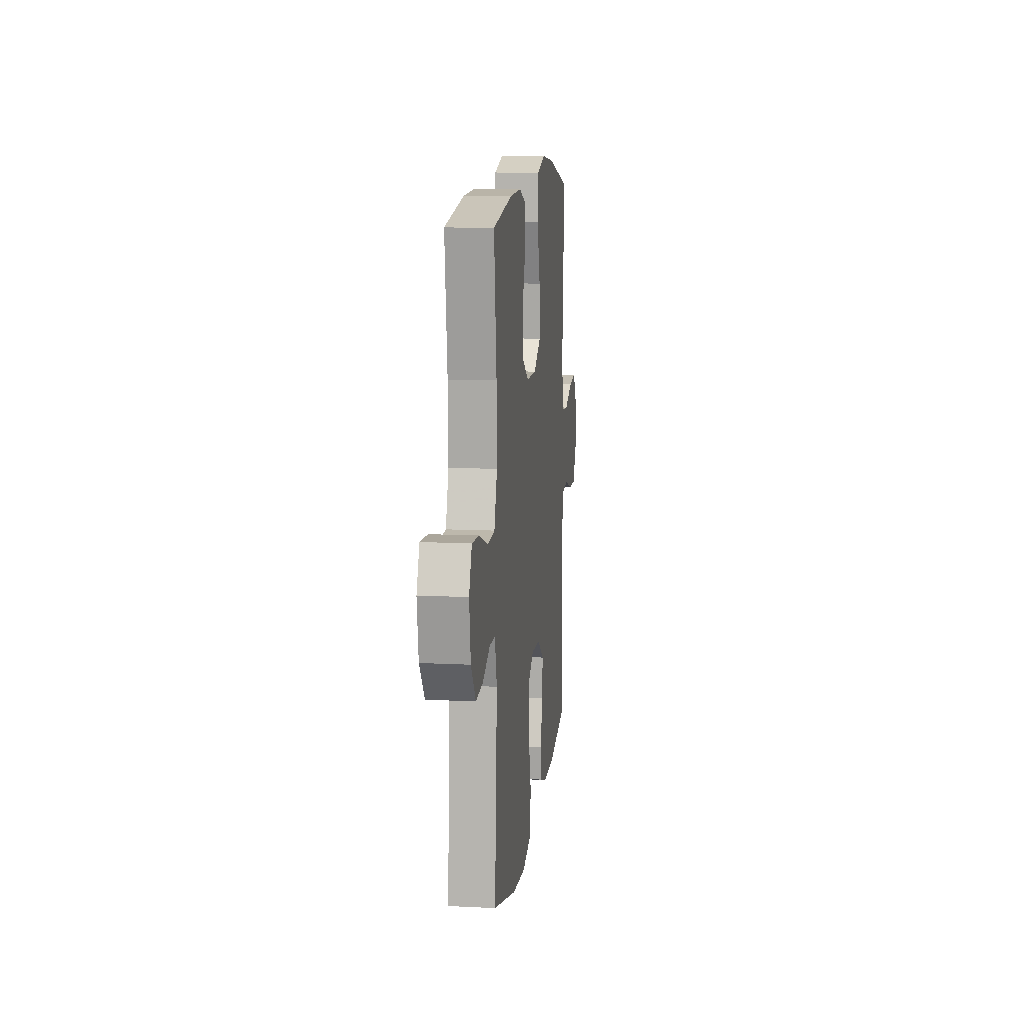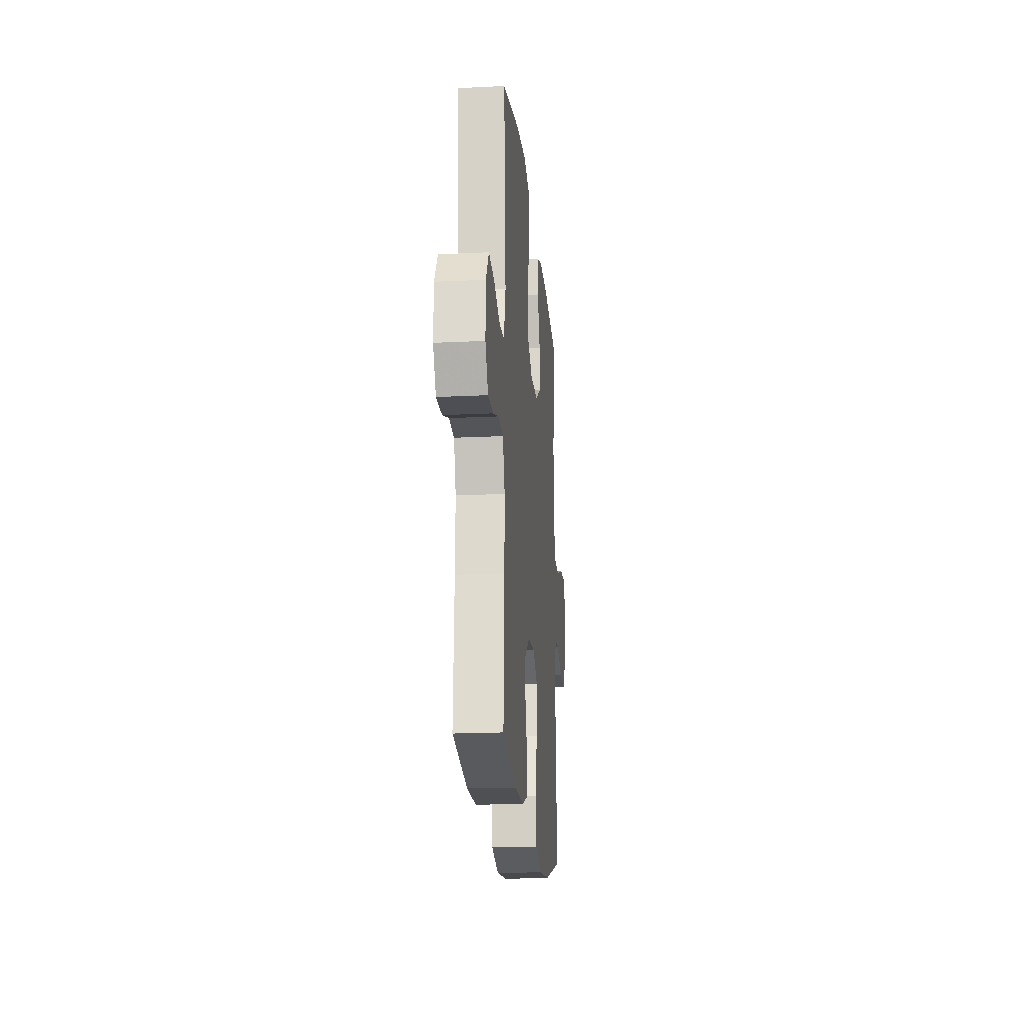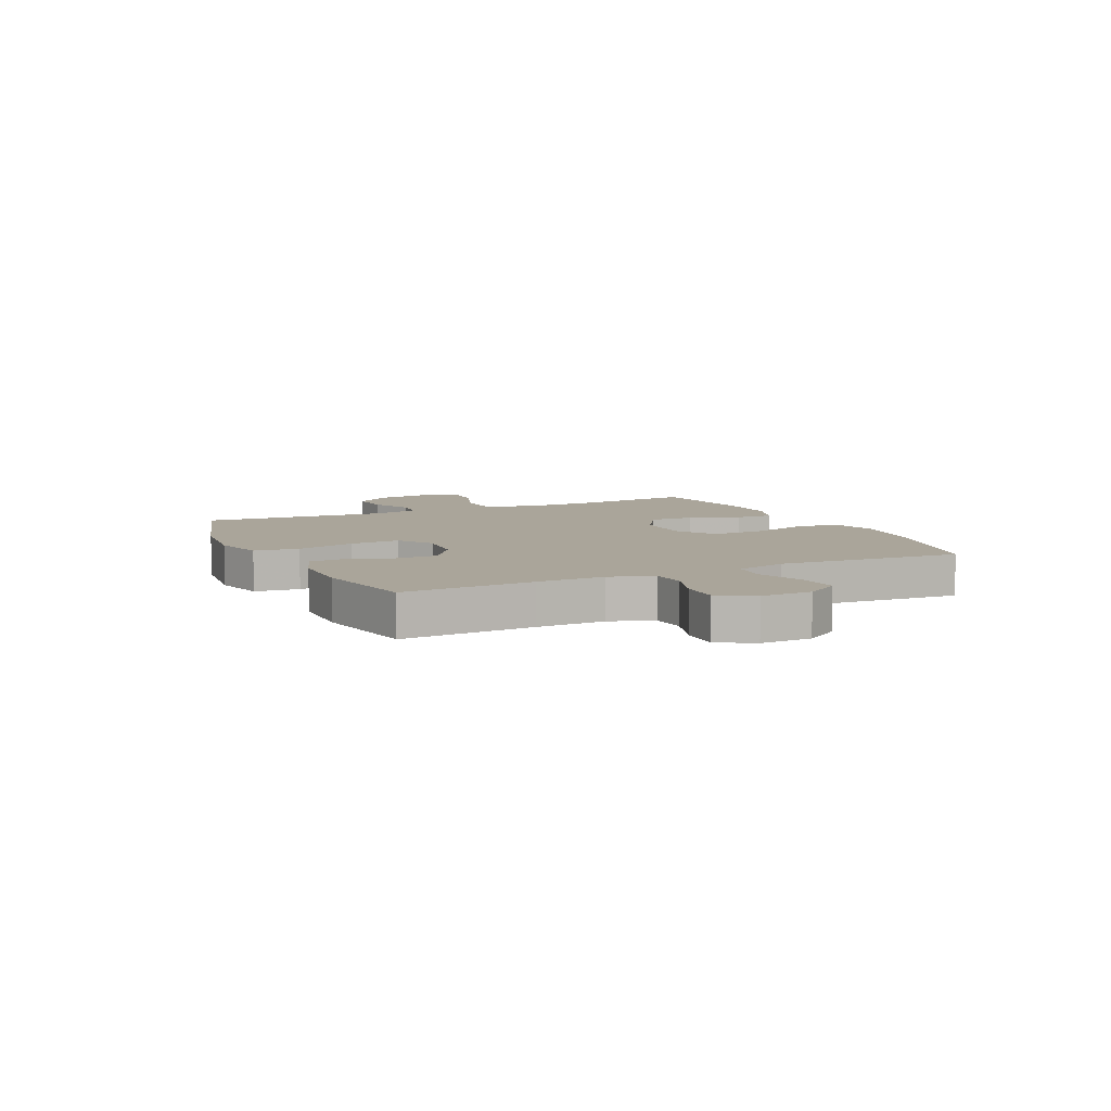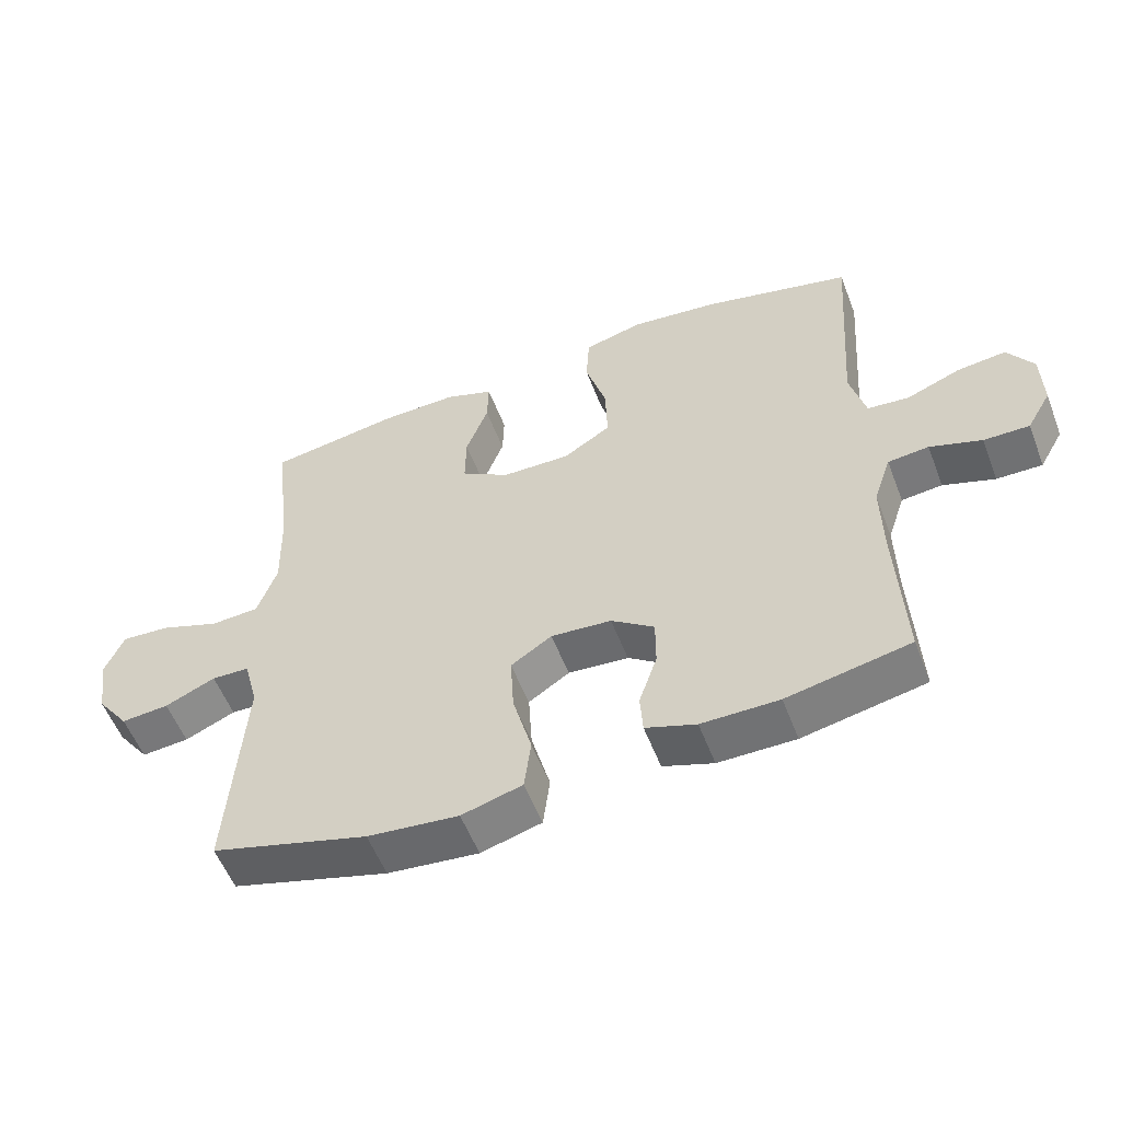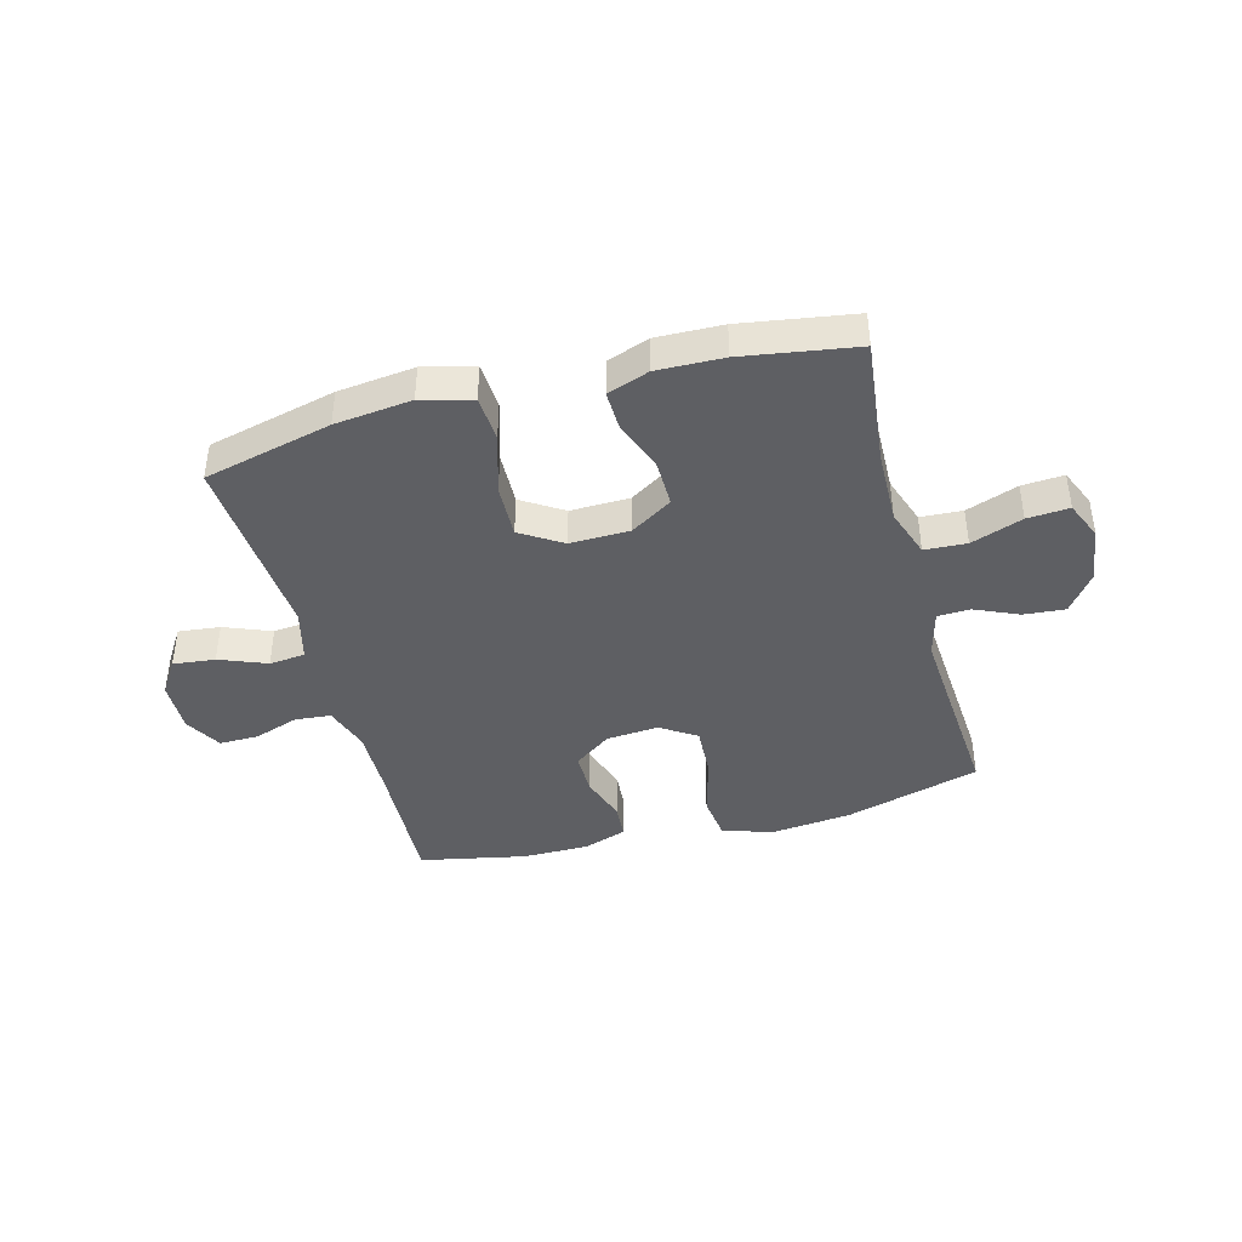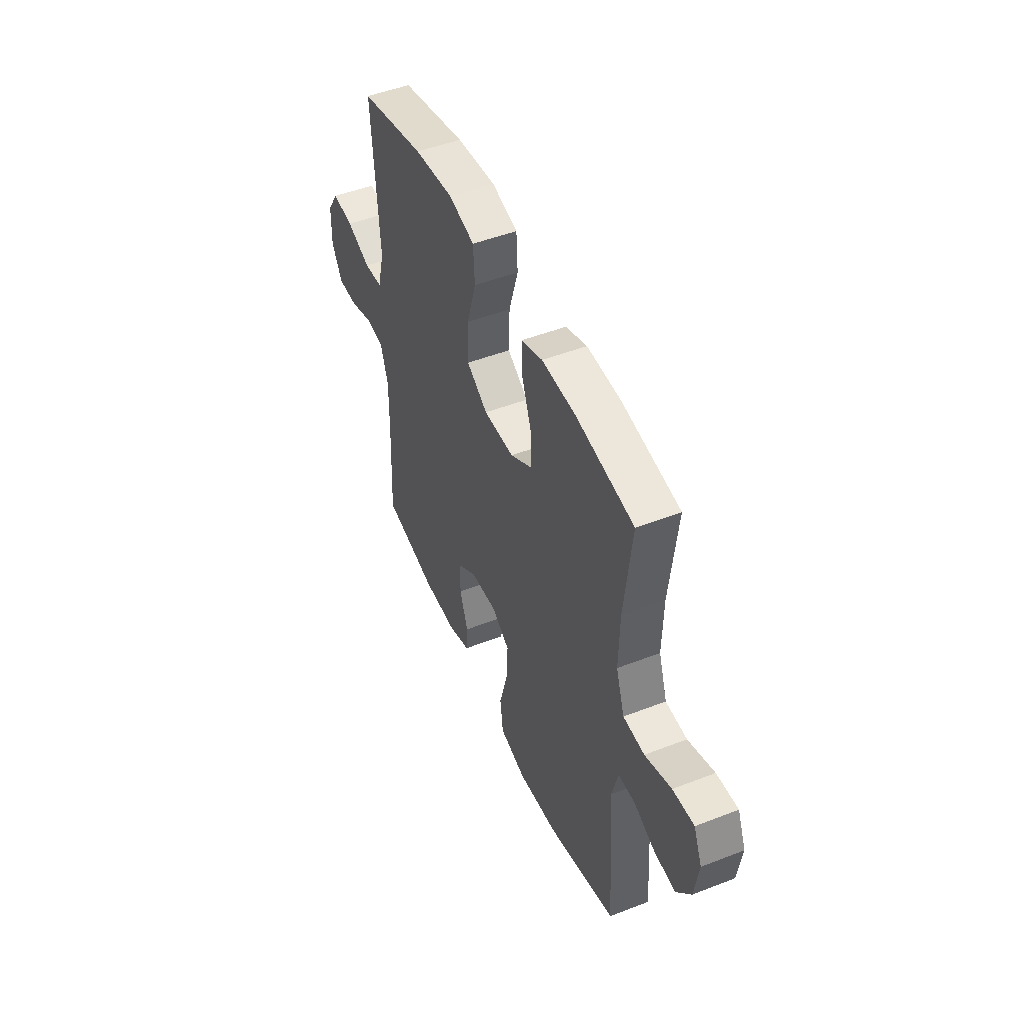
<metadata>
{"format":"obj","ext":"obj","renderer":"f3d","projection":"perspective","resolution":1024,"background":"white","views":[{"elev":11.8,"azim":96.9,"up":"+Z"},{"elev":-19.2,"azim":-84.7,"up":"+Z"},{"elev":7.7,"azim":-115.0,"up":"+Y"},{"elev":-55.5,"azim":-159.1,"up":"+Z"},{"elev":-41.6,"azim":15.0,"up":"+Y"},{"elev":48.9,"azim":66.6,"up":"+Z"}]}
</metadata>
<code>
v 0.5 0.07 -0.5
v 0.267 0.07 -0.566
v 0.132 0.07 -0.58
v 0.042 0.07 -0.555
v 0.032 0.07 -0.476
v 0.06 0.07 -0.372
v 0.065 0.07 -0.283
v 0.004 0.07 -0.243
v -0.086 0.07 -0.25
v -0.15 0.07 -0.296
v -0.15 0.07 -0.37
v -0.123 0.07 -0.45
v -0.127 0.07 -0.511
v -0.202 0.07 -0.537
v -0.317 0.07 -0.537
v -0.5 0.07 -0.5
v -0.489 0.07 -0.269
v -0.487 0.07 -0.15
v -0.513 0.07 -0.072
v -0.574 0.07 -0.066
v -0.651 0.07 -0.092
v -0.719 0.07 -0.093
v -0.755 0.07 -0.03
v -0.753 0.07 0.06
v -0.715 0.07 0.119
v -0.643 0.07 0.111
v -0.562 0.07 0.079
v -0.5 0.07 0.085
v -0.477 0.07 0.174
v -0.5 0.07 0.5
v -0.28 0.07 0.553
v -0.148 0.07 0.568
v -0.061 0.07 0.545
v -0.056 0.07 0.466
v -0.087 0.07 0.362
v -0.09 0.07 0.27
v -0.019 0.07 0.225
v 0.083 0.07 0.227
v 0.155 0.07 0.272
v 0.154 0.07 0.352
v 0.121 0.07 0.44
v 0.119 0.07 0.508
v 0.191 0.07 0.534
v 0.305 0.07 0.531
v 0.5 0.07 0.5
v 0.475 0.07 0.283
v 0.472 0.07 0.155
v 0.501 0.07 0.071
v 0.573 0.07 0.067
v 0.662 0.07 0.099
v 0.734 0.07 0.104
v 0.762 0.07 0.038
v 0.748 0.07 -0.058
v 0.7 0.07 -0.123
v 0.629 0.07 -0.117
v 0.554 0.07 -0.084
v 0.498 0.07 -0.086
v 0.477 0.07 -0.167
v 0.5 0 -0.5
v 0.267 0 -0.566
v 0.132 0 -0.58
v 0.042 0 -0.555
v 0.032 0 -0.476
v 0.06 0 -0.372
v 0.065 0 -0.283
v 0.004 0 -0.243
v -0.086 0 -0.25
v -0.15 0 -0.296
v -0.15 0 -0.37
v -0.123 0 -0.45
v -0.127 0 -0.511
v -0.202 0 -0.537
v -0.317 0 -0.537
v -0.5 0 -0.5
v -0.489 0 -0.269
v -0.487 0 -0.15
v -0.513 0 -0.072
v -0.574 0 -0.066
v -0.651 0 -0.092
v -0.719 0 -0.093
v -0.755 0 -0.03
v -0.753 0 0.06
v -0.715 0 0.119
v -0.643 0 0.111
v -0.562 0 0.079
v -0.5 0 0.085
v -0.477 0 0.174
v -0.5 0 0.5
v -0.28 0 0.553
v -0.148 0 0.568
v -0.061 0 0.545
v -0.056 0 0.466
v -0.087 0 0.362
v -0.09 0 0.27
v -0.019 0 0.225
v 0.083 0 0.227
v 0.155 0 0.272
v 0.154 0 0.352
v 0.121 0 0.44
v 0.119 0 0.508
v 0.191 0 0.534
v 0.305 0 0.531
v 0.5 0 0.5
v 0.475 0 0.283
v 0.472 0 0.155
v 0.501 0 0.071
v 0.573 0 0.067
v 0.662 0 0.099
v 0.734 0 0.104
v 0.762 0 0.038
v 0.748 0 -0.058
v 0.7 0 -0.123
v 0.629 0 -0.117
v 0.554 0 -0.084
v 0.498 0 -0.086
v 0.477 0 -0.167
f 53 54 55 56
f 53 56 57
f 52 53 57
f 49 50 51 52
f 48 49 52 57
f 47 48 57 58
f 43 44 45 46
f 43 46 47
f 40 41 42 43
f 39 40 43 47
f 38 39 47 58
f 32 33 34 35
f 32 35 36
f 29 30 31 32
f 28 29 32 36
f 24 25 26 27
f 24 27 28
f 23 24 28
f 20 21 22 23
f 19 20 23 28
f 18 19 28 36
f 14 15 16 17
f 11 12 13 14
f 10 11 14 17
f 9 10 17 18
f 3 4 5 6
f 3 6 7
f 2 3 7
f 1 2 7
f 37 38 58 1
f 8 9 18 36
f 8 36 37
f 1 7 8 37
f 114 113 112 111
f 115 114 111
f 115 111 110
f 110 109 108 107
f 115 110 107 106
f 116 115 106 105
f 104 103 102 101
f 105 104 101
f 101 100 99 98
f 105 101 98 97
f 116 105 97 96
f 93 92 91 90
f 94 93 90
f 90 89 88 87
f 94 90 87 86
f 85 84 83 82
f 86 85 82
f 86 82 81
f 81 80 79 78
f 86 81 78 77
f 94 86 77 76
f 75 74 73 72
f 72 71 70 69
f 75 72 69 68
f 76 75 68 67
f 64 63 62 61
f 65 64 61
f 65 61 60
f 65 60 59
f 59 116 96 95
f 94 76 67 66
f 95 94 66
f 95 66 65 59
f 1 59 60 2
f 2 60 61 3
f 3 61 62 4
f 4 62 63 5
f 5 63 64 6
f 6 64 65 7
f 7 65 66 8
f 8 66 67 9
f 9 67 68 10
f 10 68 69 11
f 11 69 70 12
f 12 70 71 13
f 13 71 72 14
f 14 72 73 15
f 15 73 74 16
f 16 74 75 17
f 17 75 76 18
f 18 76 77 19
f 19 77 78 20
f 20 78 79 21
f 21 79 80 22
f 22 80 81 23
f 23 81 82 24
f 24 82 83 25
f 25 83 84 26
f 26 84 85 27
f 27 85 86 28
f 28 86 87 29
f 29 87 88 30
f 30 88 89 31
f 31 89 90 32
f 32 90 91 33
f 33 91 92 34
f 34 92 93 35
f 35 93 94 36
f 36 94 95 37
f 37 95 96 38
f 38 96 97 39
f 39 97 98 40
f 40 98 99 41
f 41 99 100 42
f 42 100 101 43
f 43 101 102 44
f 44 102 103 45
f 45 103 104 46
f 46 104 105 47
f 47 105 106 48
f 48 106 107 49
f 49 107 108 50
f 50 108 109 51
f 51 109 110 52
f 52 110 111 53
f 53 111 112 54
f 54 112 113 55
f 55 113 114 56
f 56 114 115 57
f 57 115 116 58
f 58 116 59 1

</code>
